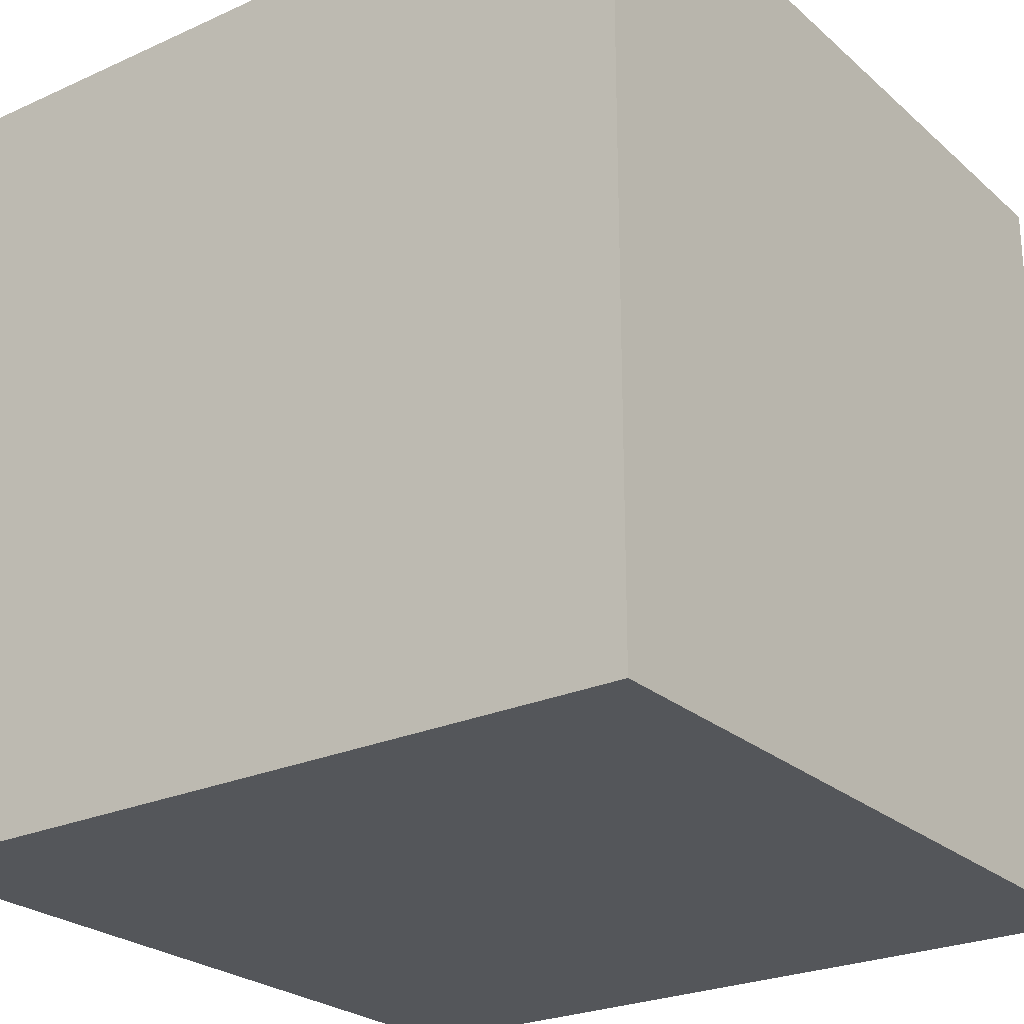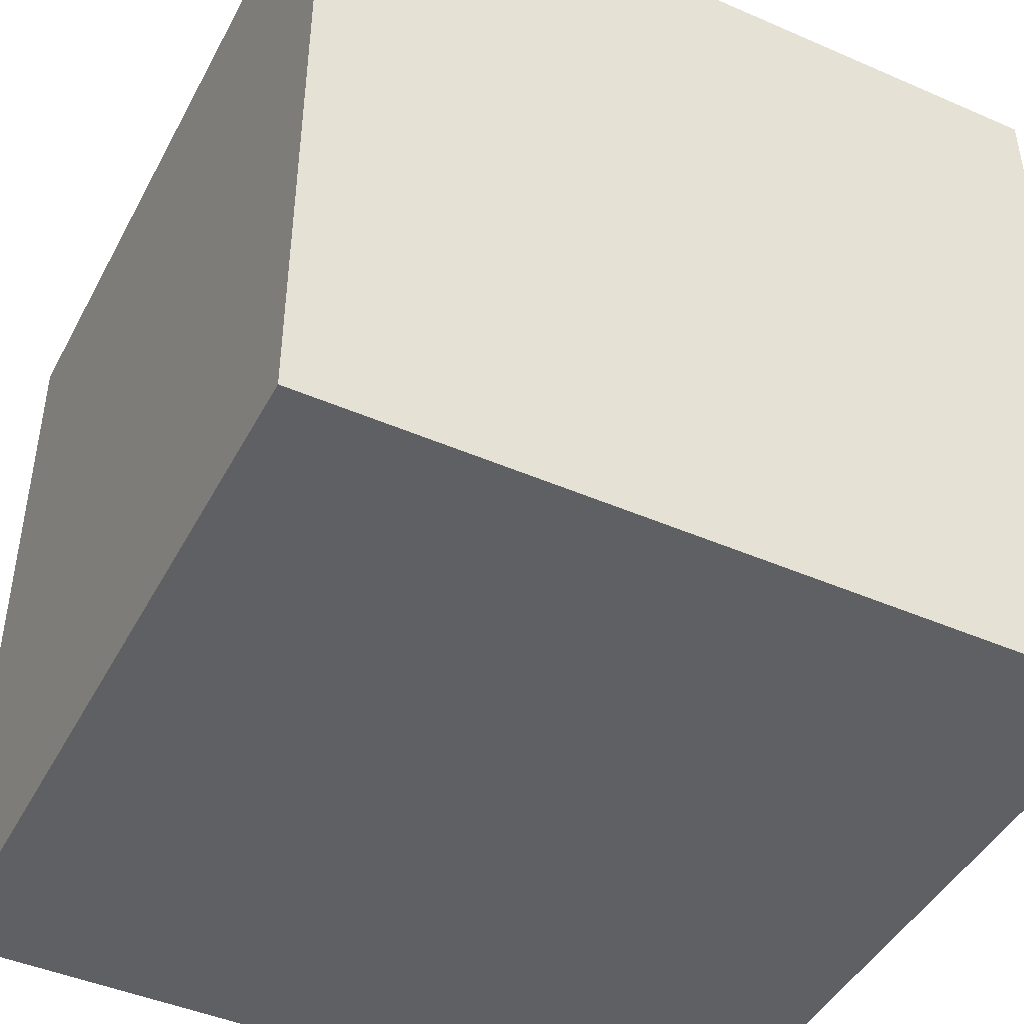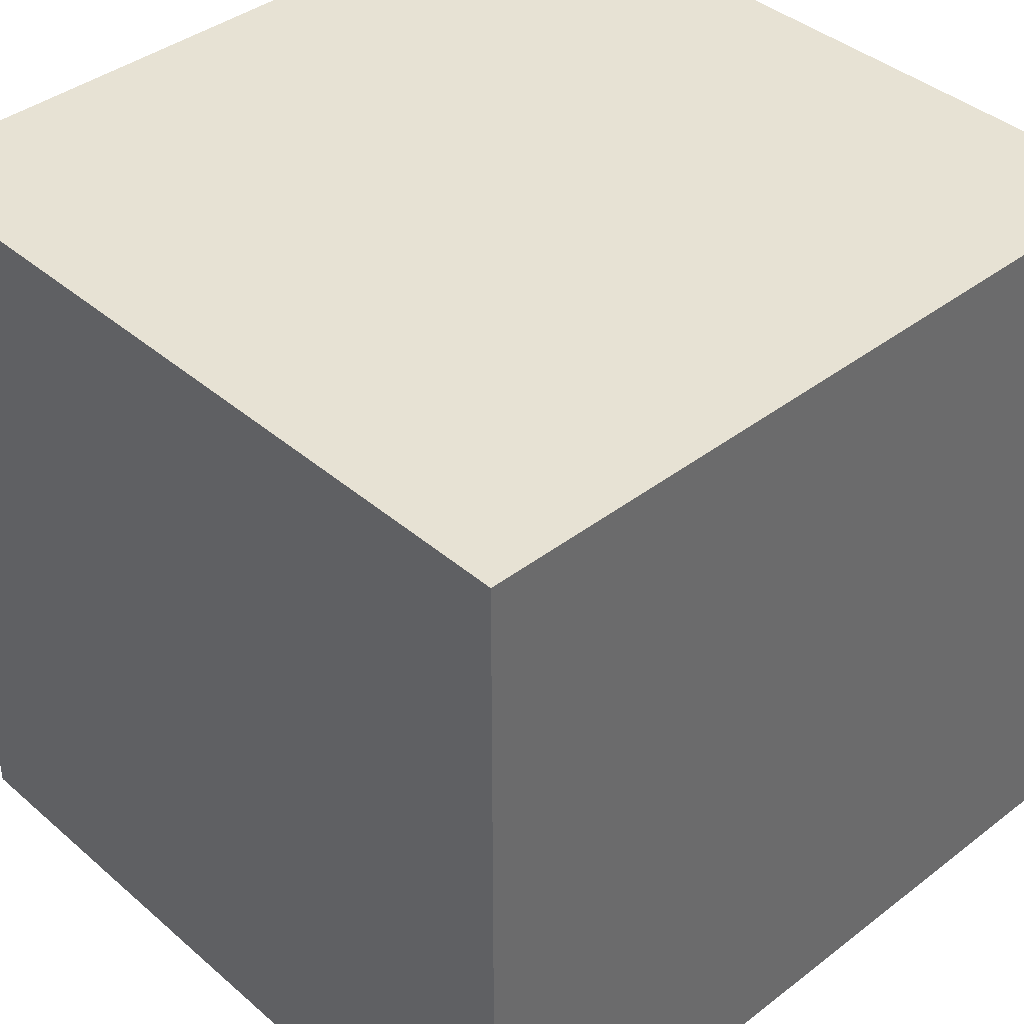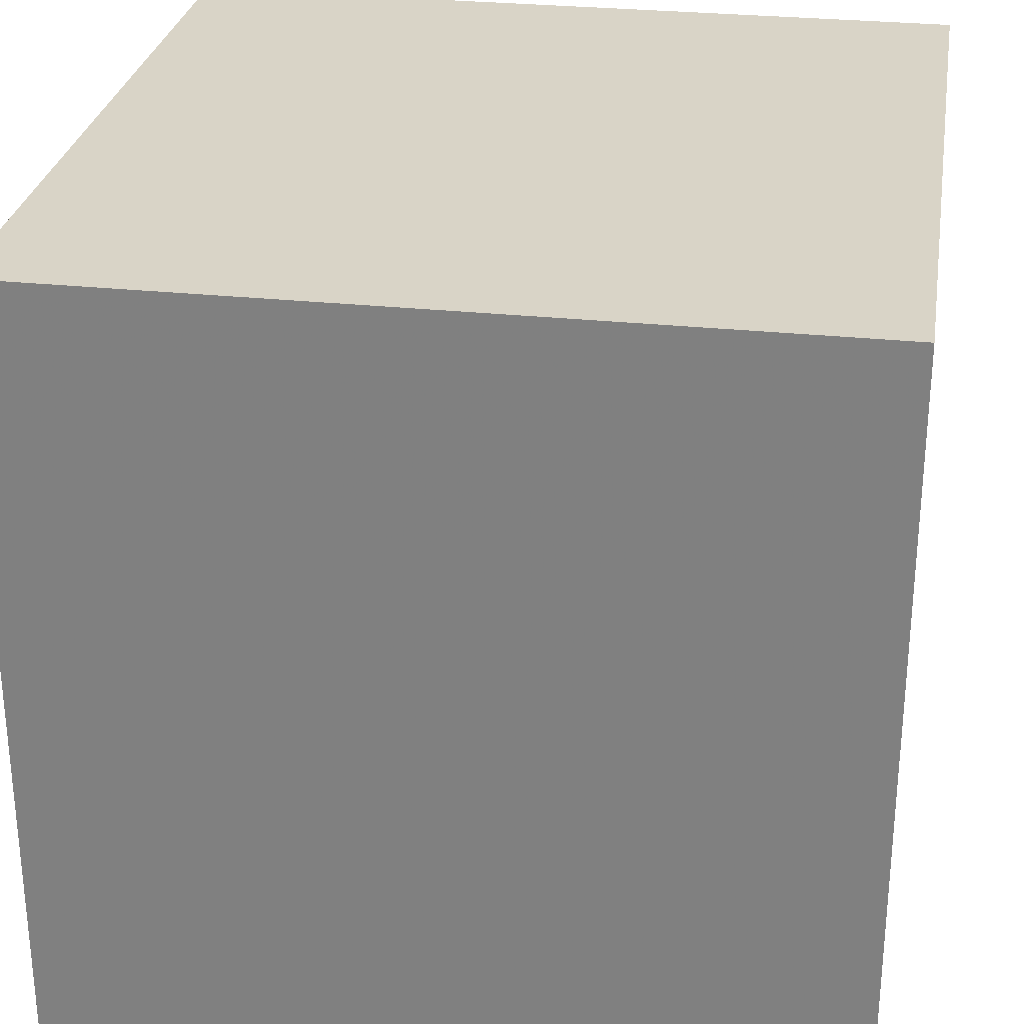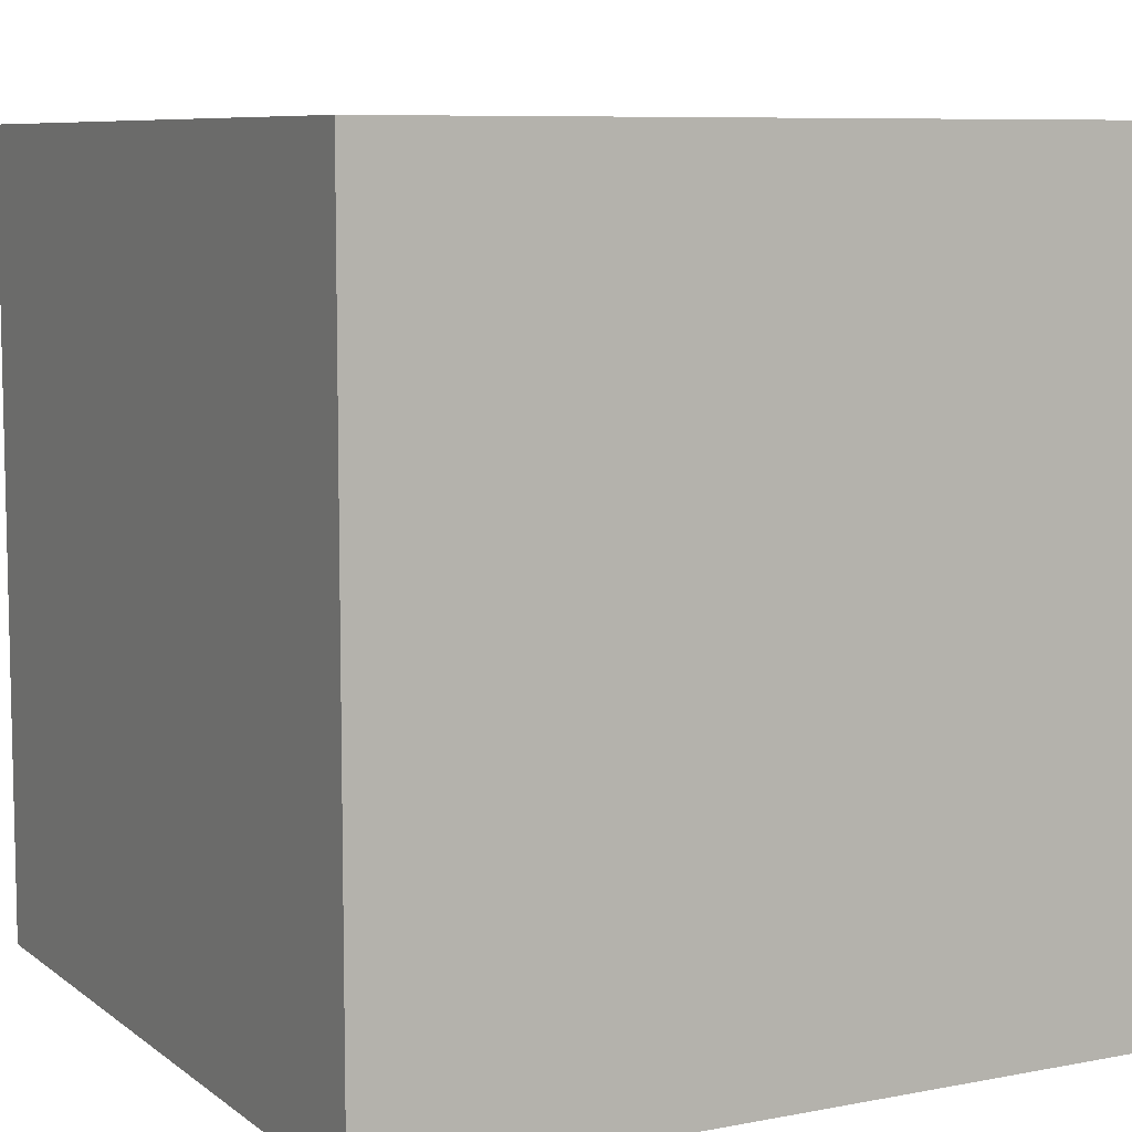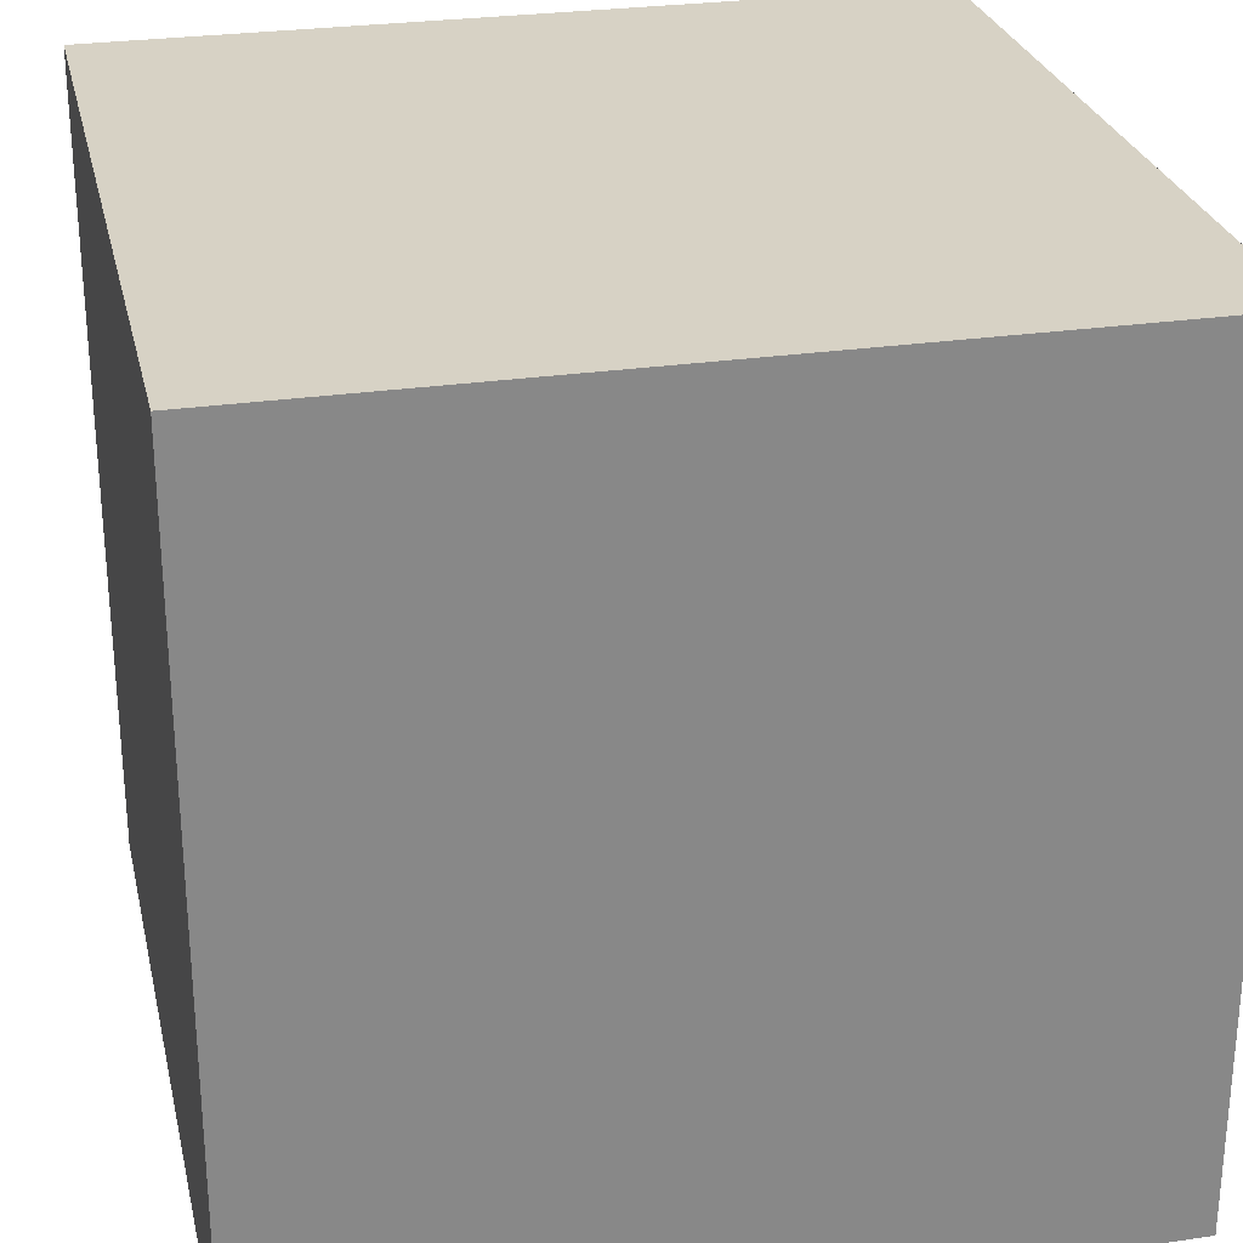
<metadata>
{"format":"obj","ext":"obj","renderer":"f3d","projection":"perspective","resolution":1024,"background":"white","views":[{"elev":-25.1,"azim":-53.9,"up":"+Z"},{"elev":-45.0,"azim":-116.7,"up":"+Y"},{"elev":40.0,"azim":136.6,"up":"+Y"},{"elev":28.5,"azim":99.1,"up":"+Y"},{"elev":8.0,"azim":-28.1,"up":"+Y"},{"elev":27.4,"azim":167.3,"up":"+Z"}]}
</metadata>
<code>
o Cube.001
v 1 1 -5.131
v 1 1 -3.131
v -1 1 -5.131
v -1 1 -3.131
v 1 1 -5.131
v 1 -1 -5.131
v 1 1 -3.131
v 1 -1 -3.131
v 1 1 -5.131
v 1 -1 -5.131
v -1 1 -5.131
v -1 -1 -5.131
v -1 1 -5.131
v -1 -1 -5.131
v -1 1 -3.131
v -1 -1 -3.131
v 1 1 -3.131
v 1 -1 -3.131
v -1 1 -3.131
v -1 -1 -3.131
v 1 -1 -5.131
v 1 -1 -3.131
v -1 -1 -5.131
v -1 -1 -3.131
f 15 14 16
f 15 13 14
f 3 2 1
f 5 8 6
f 11 10 12
f 17 20 18
f 21 24 23
f 3 4 2
f 5 7 8
f 11 9 10
f 17 19 20
f 21 22 24

</code>
